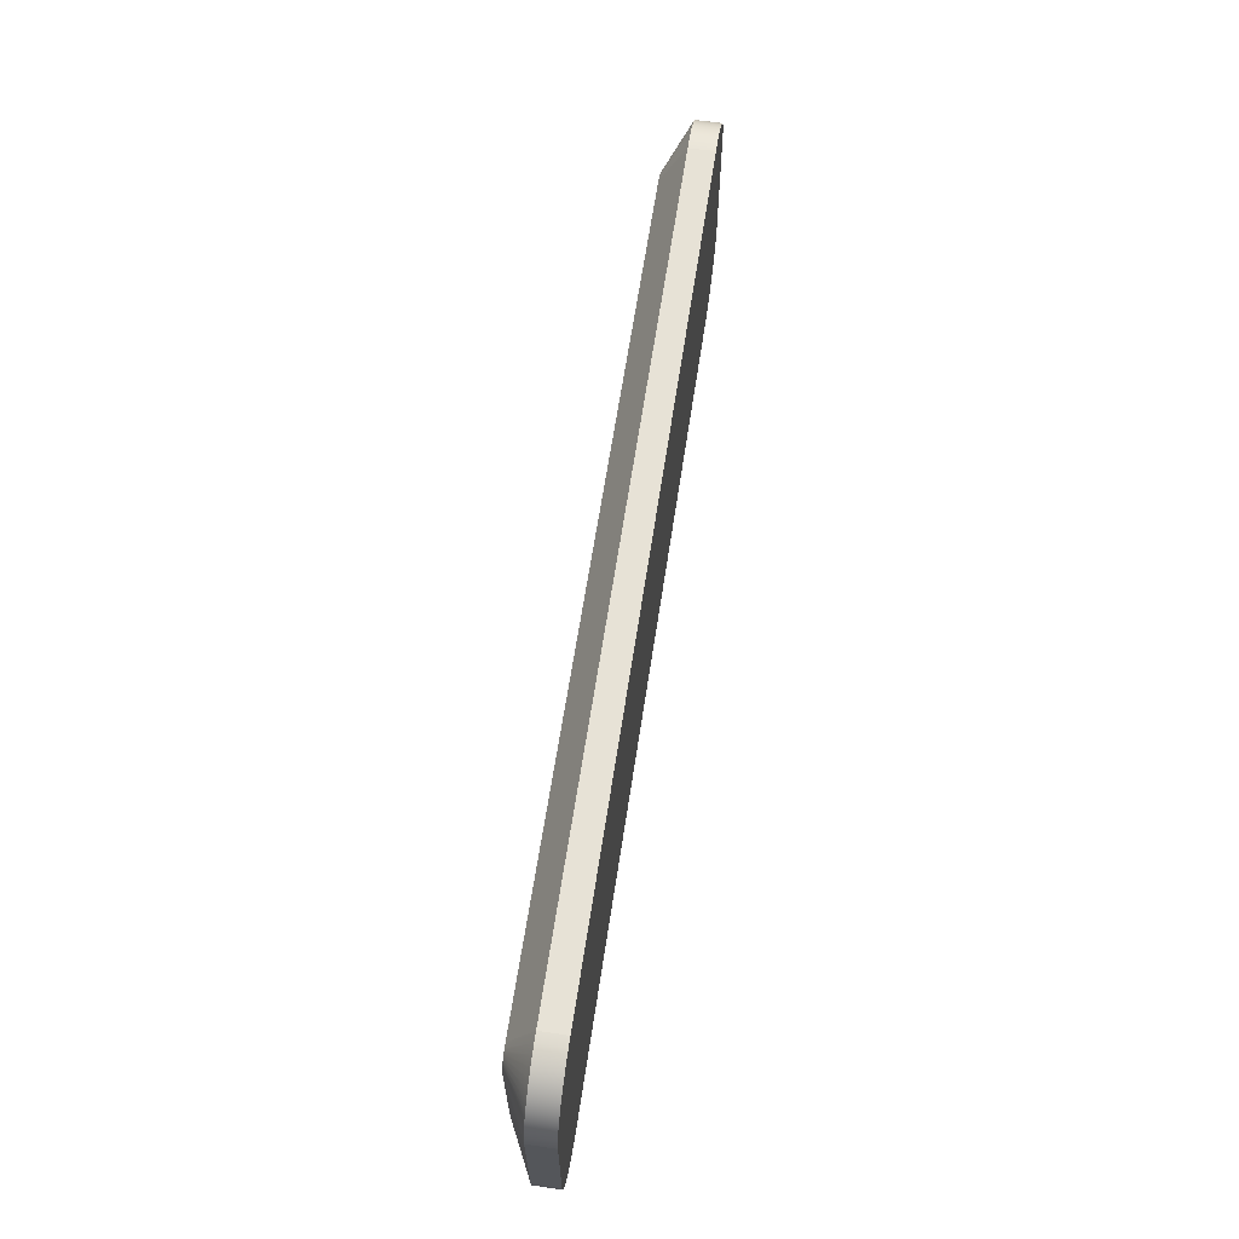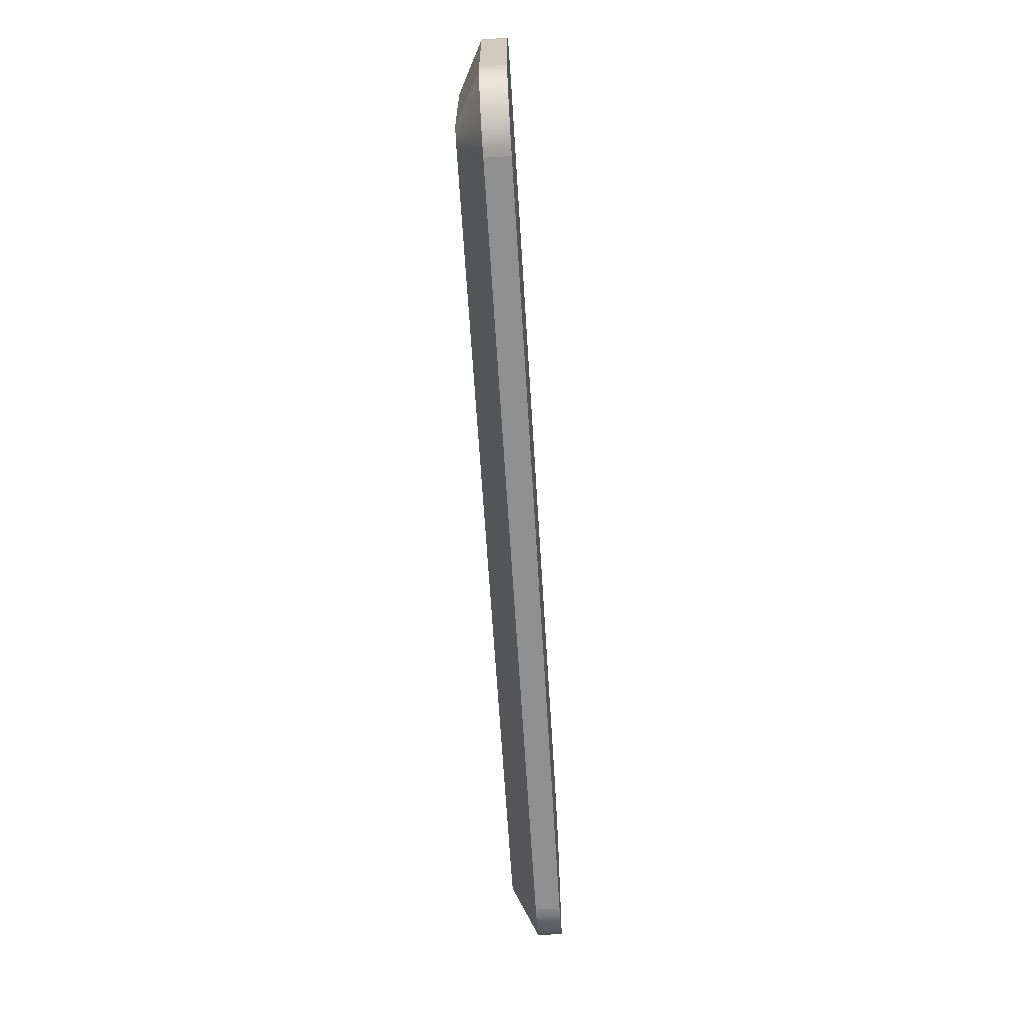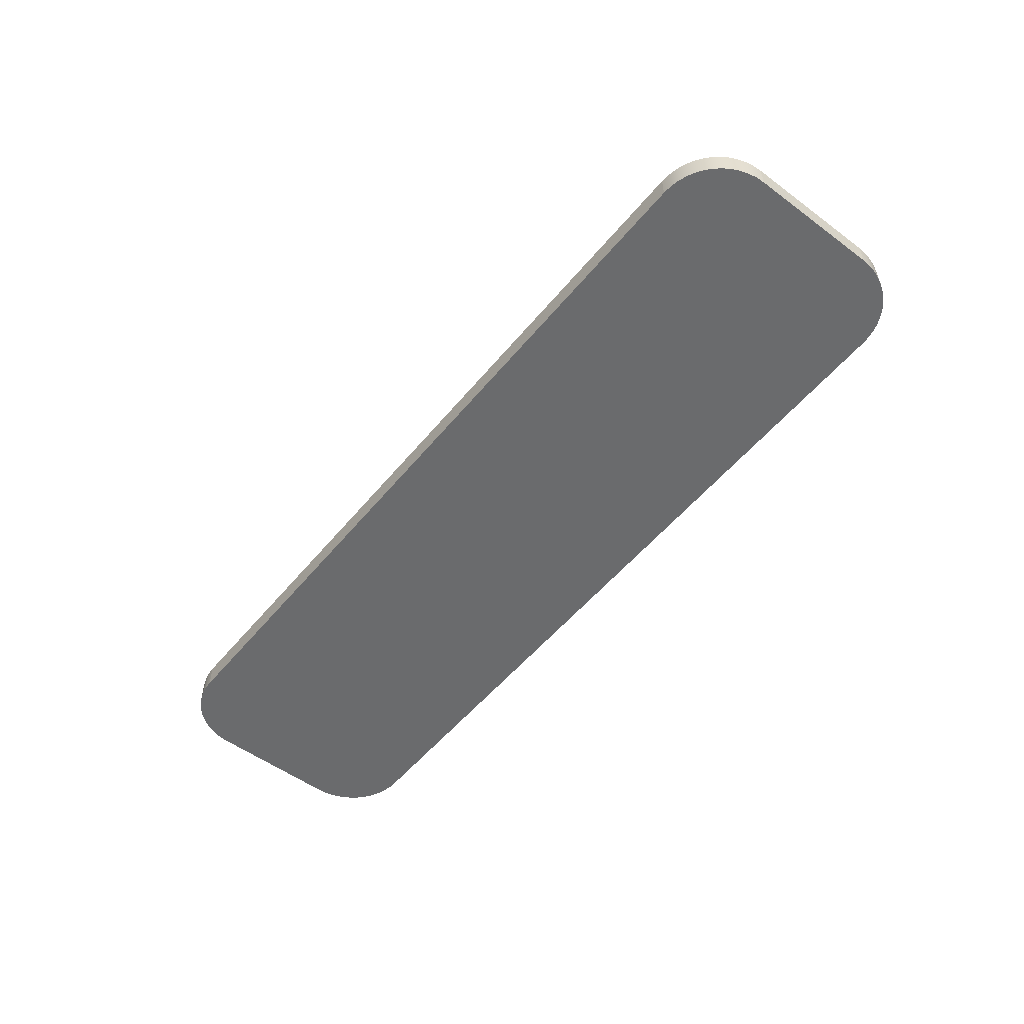
<metadata>
{"format":"obj","ext":"obj","renderer":"f3d","projection":"perspective","resolution":1024,"background":"white","views":[{"elev":63.6,"azim":98.6,"up":"+Y"},{"elev":-65.8,"azim":93.6,"up":"+Y"},{"elev":-53.2,"azim":51.6,"up":"+Z"}]}
</metadata>
<code>
o logo_badge1/logo_badge/badge1/badge/mesh2/mesh2-geometry#mesh2-geometry
v -0.06598 -0.4111 0.4868
v -0.06608 -0.4343 0.4868
v -0.06608 -0.4125 0.4868
v -0.06598 -0.4358 0.4868
v -0.06608 -0.4125 0.4908
v -0.06598 -0.4111 0.4908
v -0.0657 -0.4097 0.4868
v -0.06608 -0.4343 0.4908
v -0.0657 -0.4097 0.4908
v -0.0657 -0.4372 0.4868
v -0.06598 -0.4358 0.4908
v -0.05789 -0.4341 0.4949
v -0.05789 -0.4128 0.4949
v -0.05785 -0.4122 0.4949
v -0.06524 -0.4083 0.4908
v -0.06524 -0.4083 0.4868
v -0.05778 -0.4118 0.4949
v -0.06524 -0.4385 0.4868
v -0.0657 -0.4372 0.4908
v -0.05785 -0.4347 0.4949
v -0.05789 -0.4128 0.4922
v -0.05785 -0.4122 0.4922
v -0.05778 -0.4118 0.4922
v -0.06461 -0.4071 0.4908
v -0.05767 -0.4115 0.4949
v -0.06461 -0.4071 0.4868
v -0.05789 -0.4341 0.4922
v -0.05767 -0.4115 0.4922
v -0.06461 -0.4398 0.4868
v -0.06524 -0.4385 0.4908
v -0.05778 -0.435 0.4949
v -0.05785 -0.4347 0.4922
v -0.05778 -0.435 0.4922
v -0.05767 -0.4354 0.4922
v -0.06382 -0.4059 0.4908
v -0.05751 -0.4112 0.4949
v -0.05751 -0.4112 0.4922
v -0.06382 -0.4059 0.4868
v -0.05751 -0.4357 0.4922
v -0.06382 -0.441 0.4868
v -0.06461 -0.4398 0.4908
v -0.05767 -0.4354 0.4949
v -0.05751 -0.4357 0.4949
v -0.06288 -0.4048 0.4908
v -0.05731 -0.4109 0.4949
v -0.05731 -0.4109 0.4922
v -0.05731 -0.436 0.4922
v -0.06288 -0.4048 0.4868
v -0.05731 -0.436 0.4949
v -0.06288 -0.4421 0.4868
v -0.06382 -0.441 0.4908
v -0.06181 -0.4039 0.4868
v -0.05708 -0.4106 0.4949
v -0.05708 -0.4106 0.4922
v -0.05708 -0.4363 0.4922
v -0.05708 -0.4363 0.4949
v -0.06288 -0.4421 0.4908
v -0.06181 -0.4039 0.4908
v -0.06181 -0.443 0.4868
v -0.06062 -0.4031 0.4868
v -0.05681 -0.4104 0.4949
v -0.05681 -0.4104 0.4922
v -0.05681 -0.4365 0.4922
v -0.06181 -0.443 0.4908
v -0.06062 -0.4031 0.4908
v -0.05681 -0.4365 0.4949
v -0.06062 -0.4438 0.4868
v -0.06062 -0.4438 0.4908
v -0.05934 -0.4024 0.4868
v -0.05652 -0.4102 0.4949
v -0.05652 -0.4102 0.4922
v -0.05652 -0.4367 0.4922
v -0.05934 -0.4024 0.4908
v -0.05652 -0.4367 0.4949
v -0.05934 -0.4444 0.4868
v -0.05934 -0.4444 0.4908
v -0.05799 -0.402 0.4868
v -0.0562 -0.41 0.4949
v -0.0562 -0.41 0.4922
v -0.0562 -0.4369 0.4922
v -0.05799 -0.402 0.4908
v -0.0562 -0.4369 0.4949
v -0.05799 -0.4449 0.4868
v -0.05799 -0.4449 0.4908
v -0.05659 -0.4017 0.4868
v -0.05586 -0.4099 0.4949
v -0.05586 -0.437 0.4922
v -0.05659 -0.4017 0.4908
v -0.05586 -0.4099 0.4922
v -0.05586 -0.437 0.4949
v -0.05659 -0.4452 0.4868
v -0.05659 -0.4452 0.4908
v -0.05516 -0.4016 0.4868
v -0.05552 -0.4098 0.4949
v -0.05552 -0.437 0.4922
v -0.05516 -0.4016 0.4908
v -0.05552 -0.4098 0.4922
v -0.05552 -0.437 0.4949
v -0.05516 -0.4453 0.4868
v -0.05516 -0.4453 0.4908
v 0.07583 -0.4016 0.4868
v -0.05489 -0.4098 0.4949
v -0.05489 -0.4371 0.4922
v 0.07583 -0.4016 0.4908
v -0.05489 -0.4098 0.4922
v -0.05489 -0.4371 0.4949
v 0.07583 -0.4453 0.4868
v 0.07583 -0.4453 0.4908
v 0.07725 -0.4017 0.4868
v 0.07556 -0.4098 0.4949
v 0.07556 -0.4098 0.4922
v 0.07556 -0.4371 0.4922
v 0.07725 -0.4017 0.4908
v 0.07618 -0.4098 0.4949
v 0.07556 -0.4371 0.4949
v 0.07725 -0.4452 0.4868
v 0.07725 -0.4452 0.4908
v 0.07865 -0.402 0.4868
v 0.07618 -0.4098 0.4922
v 0.07618 -0.437 0.4922
v 0.07618 -0.437 0.4949
v 0.07653 -0.4099 0.4949
v 0.07865 -0.402 0.4908
v 0.07865 -0.4449 0.4868
v 0.07865 -0.4449 0.4908
v 0.07653 -0.437 0.4949
v 0.08 -0.4024 0.4868
v 0.07653 -0.437 0.4922
v 0.07686 -0.41 0.4949
v 0.07653 -0.4099 0.4922
v 0.08 -0.4024 0.4908
v 0.08 -0.4444 0.4868
v 0.08 -0.4444 0.4908
v 0.07686 -0.4369 0.4949
v 0.07686 -0.4369 0.4922
v 0.08128 -0.4031 0.4868
v 0.07718 -0.4102 0.4949
v 0.07686 -0.41 0.4922
v 0.08128 -0.4031 0.4908
v 0.08128 -0.4438 0.4868
v 0.08128 -0.4438 0.4908
v 0.07718 -0.4367 0.4949
v 0.07718 -0.4367 0.4922
v 0.08247 -0.4039 0.4868
v 0.07748 -0.4104 0.4949
v 0.07718 -0.4102 0.4922
v 0.08247 -0.4039 0.4908
v 0.08247 -0.443 0.4868
v 0.08247 -0.443 0.4908
v 0.07748 -0.4365 0.4949
v 0.07748 -0.4365 0.4922
v 0.08354 -0.4048 0.4868
v 0.07774 -0.4106 0.4949
v 0.07748 -0.4104 0.4922
v 0.08354 -0.4048 0.4908
v 0.08354 -0.4421 0.4868
v 0.08354 -0.4421 0.4908
v 0.07774 -0.4363 0.4949
v 0.07774 -0.4363 0.4922
v 0.08449 -0.4059 0.4908
v 0.08449 -0.4059 0.4868
v 0.07798 -0.4109 0.4949
v 0.07774 -0.4106 0.4922
v 0.08449 -0.441 0.4868
v 0.07798 -0.436 0.4949
v 0.07798 -0.4109 0.4922
v 0.08528 -0.4071 0.4908
v 0.07817 -0.4112 0.4949
v 0.08528 -0.4071 0.4868
v 0.08449 -0.441 0.4908
v 0.07798 -0.436 0.4922
v 0.07817 -0.4112 0.4922
v 0.08528 -0.4398 0.4868
v 0.07817 -0.4357 0.4949
v 0.07817 -0.4357 0.4922
v 0.08591 -0.4083 0.4908
v 0.07833 -0.4115 0.4949
v 0.07833 -0.4115 0.4922
v 0.08591 -0.4083 0.4868
v 0.08528 -0.4398 0.4908
v 0.07833 -0.4354 0.4922
v 0.08591 -0.4385 0.4868
v 0.07833 -0.4354 0.4949
v 0.08637 -0.4097 0.4908
v 0.07845 -0.4118 0.4949
v 0.07845 -0.4118 0.4922
v 0.07845 -0.435 0.4922
v 0.08637 -0.4097 0.4868
v 0.08591 -0.4385 0.4908
v 0.07845 -0.435 0.4949
v 0.08637 -0.4372 0.4868
v 0.08665 -0.4111 0.4908
v 0.07852 -0.4122 0.4949
v 0.07852 -0.4122 0.4922
v 0.07852 -0.4347 0.4922
v 0.07852 -0.4347 0.4949
v 0.08665 -0.4111 0.4868
v 0.08637 -0.4372 0.4908
v 0.08665 -0.4358 0.4868
v 0.08674 -0.4125 0.4908
v 0.07856 -0.4128 0.4949
v 0.07856 -0.4128 0.4922
v 0.07856 -0.4341 0.4922
v 0.07856 -0.4341 0.4949
v 0.08665 -0.4358 0.4908
v 0.08674 -0.4125 0.4868
v 0.08674 -0.4343 0.4868
v 0.08674 -0.4343 0.4908
f 1 2 3
f 2 1 4
f 3 2 1
f 4 1 2
f 2 5 3
f 3 5 2
f 3 6 1
f 1 6 3
f 4 1 7
f 7 1 4
f 4 8 2
f 2 8 4
f 5 2 8
f 8 2 5
f 6 3 5
f 5 3 6
f 9 1 6
f 6 1 9
f 1 9 7
f 7 9 1
f 4 7 10
f 10 7 4
f 8 4 11
f 11 4 8
f 12 5 8
f 8 5 12
f 13 6 5
f 5 6 13
f 14 9 6
f 6 9 14
f 15 7 9
f 9 7 15
f 10 7 16
f 16 7 10
f 10 11 4
f 4 11 10
f 11 12 8
f 8 12 11
f 5 12 13
f 13 12 5
f 6 13 14
f 14 13 6
f 9 14 17
f 17 14 9
f 7 15 16
f 16 15 7
f 17 15 9
f 9 15 17
f 10 16 18
f 18 16 10
f 11 10 19
f 19 10 11
f 12 11 20
f 20 11 12
f 12 21 13
f 13 21 12
f 13 22 14
f 14 22 13
f 14 23 17
f 17 23 14
f 24 16 15
f 15 16 24
f 15 17 25
f 25 17 15
f 18 16 26
f 26 16 18
f 18 19 10
f 10 19 18
f 19 20 11
f 11 20 19
f 20 27 12
f 12 27 20
f 21 12 27
f 27 12 21
f 22 13 21
f 21 13 22
f 23 14 22
f 22 14 23
f 28 17 23
f 23 17 28
f 16 24 26
f 26 24 16
f 25 24 15
f 15 24 25
f 17 28 25
f 25 28 17
f 18 26 29
f 29 26 18
f 19 18 30
f 30 18 19
f 20 19 31
f 31 19 20
f 27 20 32
f 32 20 27
f 27 21 32
f 22 32 21
f 23 33 22
f 28 34 23
f 35 26 24
f 24 26 35
f 24 25 36
f 36 25 24
f 37 25 28
f 28 25 37
f 29 26 38
f 38 26 29
f 29 30 18
f 18 30 29
f 30 31 19
f 19 31 30
f 31 32 20
f 20 32 31
f 33 32 22
f 34 33 23
f 39 34 28
f 26 35 38
f 38 35 26
f 36 35 24
f 24 35 36
f 25 37 36
f 36 37 25
f 37 39 28
f 29 38 40
f 40 38 29
f 30 29 41
f 41 29 30
f 31 30 42
f 42 30 31
f 32 31 33
f 33 31 32
f 33 42 34
f 34 42 33
f 34 43 39
f 39 43 34
f 44 38 35
f 35 38 44
f 35 36 45
f 45 36 35
f 46 36 37
f 37 36 46
f 47 39 37
f 40 38 48
f 48 38 40
f 40 41 29
f 29 41 40
f 41 42 30
f 30 42 41
f 42 33 31
f 31 33 42
f 43 34 42
f 42 34 43
f 49 39 43
f 43 39 49
f 38 44 48
f 48 44 38
f 45 44 35
f 35 44 45
f 36 46 45
f 45 46 36
f 46 47 37
f 39 49 47
f 47 49 39
f 40 48 50
f 50 48 40
f 41 40 51
f 51 40 41
f 42 41 43
f 43 41 42
f 43 51 49
f 49 51 43
f 44 52 48
f 48 52 44
f 44 45 53
f 53 45 44
f 54 45 46
f 46 45 54
f 55 47 46
f 56 47 49
f 49 47 56
f 50 48 52
f 52 48 50
f 50 51 40
f 40 51 50
f 51 43 41
f 41 43 51
f 57 49 51
f 51 49 57
f 52 44 58
f 58 44 52
f 45 54 53
f 53 54 45
f 53 58 44
f 44 58 53
f 54 55 46
f 47 56 55
f 55 56 47
f 49 57 56
f 56 57 49
f 50 52 59
f 59 52 50
f 51 50 57
f 57 50 51
f 58 60 52
f 52 60 58
f 54 61 53
f 53 61 54
f 58 53 61
f 61 53 58
f 62 55 54
f 56 63 55
f 55 63 56
f 64 56 57
f 57 56 64
f 59 52 60
f 60 52 59
f 64 50 59
f 59 50 64
f 50 64 57
f 57 64 50
f 60 58 65
f 65 58 60
f 61 54 62
f 62 54 61
f 61 65 58
f 58 65 61
f 63 55 62
f 63 56 66
f 66 56 63
f 56 64 66
f 66 64 56
f 59 60 67
f 67 60 59
f 59 68 64
f 64 68 59
f 65 69 60
f 60 69 65
f 62 70 61
f 61 70 62
f 65 61 70
f 70 61 65
f 71 63 62
f 66 72 63
f 63 72 66
f 68 66 64
f 64 66 68
f 67 60 69
f 69 60 67
f 68 59 67
f 67 59 68
f 69 65 73
f 73 65 69
f 70 62 71
f 71 62 70
f 70 73 65
f 65 73 70
f 72 63 71
f 72 66 74
f 74 66 72
f 66 68 74
f 74 68 66
f 67 69 75
f 75 69 67
f 67 76 68
f 68 76 67
f 73 77 69
f 69 77 73
f 71 78 70
f 70 78 71
f 73 70 78
f 78 70 73
f 79 72 71
f 74 80 72
f 72 80 74
f 76 74 68
f 68 74 76
f 75 69 77
f 77 69 75
f 76 67 75
f 75 67 76
f 77 73 81
f 81 73 77
f 78 71 79
f 79 71 78
f 78 81 73
f 73 81 78
f 80 72 79
f 80 74 82
f 82 74 80
f 74 76 82
f 82 76 74
f 75 77 83
f 83 77 75
f 75 84 76
f 76 84 75
f 81 85 77
f 77 85 81
f 79 86 78
f 78 86 79
f 81 78 86
f 86 78 81
f 87 80 79
f 82 87 80
f 80 87 82
f 84 82 76
f 76 82 84
f 83 77 85
f 85 77 83
f 84 75 83
f 83 75 84
f 85 81 88
f 88 81 85
f 86 79 89
f 89 79 86
f 86 88 81
f 81 88 86
f 89 87 79
f 87 82 90
f 90 82 87
f 82 84 90
f 90 84 82
f 83 85 91
f 91 85 83
f 83 92 84
f 84 92 83
f 88 93 85
f 85 93 88
f 89 94 86
f 86 94 89
f 88 86 94
f 94 86 88
f 95 87 89
f 90 95 87
f 87 95 90
f 92 90 84
f 84 90 92
f 91 85 93
f 93 85 91
f 92 83 91
f 91 83 92
f 93 88 96
f 96 88 93
f 94 89 97
f 97 89 94
f 94 96 88
f 88 96 94
f 97 95 89
f 95 90 98
f 98 90 95
f 90 92 98
f 98 92 90
f 91 93 99
f 99 93 91
f 91 100 92
f 92 100 91
f 96 101 93
f 93 101 96
f 97 102 94
f 94 102 97
f 96 94 102
f 102 94 96
f 103 95 97
f 98 103 95
f 95 103 98
f 100 98 92
f 92 98 100
f 99 93 101
f 101 93 99
f 100 91 99
f 99 91 100
f 101 96 104
f 104 96 101
f 102 97 105
f 105 97 102
f 102 104 96
f 96 104 102
f 105 103 97
f 103 98 106
f 106 98 103
f 98 100 106
f 106 100 98
f 99 101 107
f 107 101 99
f 99 108 100
f 100 108 99
f 104 109 101
f 101 109 104
f 105 110 102
f 102 110 105
f 104 102 110
f 110 102 104
f 111 103 105
f 106 112 103
f 103 112 106
f 108 106 100
f 100 106 108
f 107 101 109
f 109 101 107
f 108 99 107
f 107 99 108
f 109 104 113
f 113 104 109
f 110 105 111
f 111 105 110
f 114 104 110
f 110 104 114
f 112 103 111
f 112 106 115
f 115 106 112
f 106 108 115
f 115 108 106
f 107 109 116
f 116 109 107
f 107 117 108
f 108 117 107
f 104 114 113
f 113 114 104
f 113 118 109
f 109 118 113
f 111 114 110
f 110 114 111
f 119 112 111
f 115 120 112
f 112 120 115
f 108 121 115
f 115 121 108
f 116 109 118
f 118 109 116
f 117 107 116
f 116 107 117
f 121 108 117
f 117 108 121
f 122 113 114
f 114 113 122
f 118 113 123
f 123 113 118
f 114 111 119
f 119 111 114
f 120 112 119
f 120 115 121
f 121 115 120
f 116 118 124
f 124 118 116
f 116 125 117
f 117 125 116
f 117 126 121
f 121 126 117
f 113 122 123
f 123 122 113
f 119 122 114
f 114 122 119
f 123 127 118
f 118 127 123
f 128 120 119
f 121 128 120
f 120 128 121
f 124 118 127
f 127 118 124
f 125 116 124
f 124 116 125
f 126 117 125
f 125 117 126
f 128 121 126
f 126 121 128
f 129 123 122
f 122 123 129
f 122 119 130
f 130 119 122
f 127 123 131
f 131 123 127
f 130 128 119
f 124 127 132
f 132 127 124
f 124 133 125
f 125 133 124
f 125 134 126
f 126 134 125
f 126 135 128
f 128 135 126
f 123 129 131
f 131 129 123
f 130 129 122
f 122 129 130
f 131 136 127
f 127 136 131
f 135 128 130
f 132 127 136
f 136 127 132
f 133 124 132
f 132 124 133
f 134 125 133
f 133 125 134
f 135 126 134
f 134 126 135
f 137 131 129
f 129 131 137
f 129 130 138
f 138 130 129
f 136 131 139
f 139 131 136
f 138 135 130
f 132 136 140
f 140 136 132
f 132 141 133
f 133 141 132
f 133 142 134
f 134 142 133
f 134 143 135
f 135 143 134
f 131 137 139
f 139 137 131
f 138 137 129
f 129 137 138
f 139 144 136
f 136 144 139
f 143 135 138
f 140 136 144
f 144 136 140
f 141 132 140
f 140 132 141
f 142 133 141
f 141 133 142
f 143 134 142
f 142 134 143
f 145 139 137
f 137 139 145
f 137 138 146
f 146 138 137
f 144 139 147
f 147 139 144
f 146 143 138
f 140 144 148
f 148 144 140
f 140 149 141
f 141 149 140
f 141 150 142
f 142 150 141
f 142 151 143
f 143 151 142
f 139 145 147
f 147 145 139
f 146 145 137
f 137 145 146
f 147 152 144
f 144 152 147
f 151 143 146
f 148 144 152
f 152 144 148
f 149 140 148
f 148 140 149
f 150 141 149
f 149 141 150
f 151 142 150
f 150 142 151
f 153 147 145
f 145 147 153
f 145 146 154
f 154 146 145
f 152 147 155
f 155 147 152
f 154 151 146
f 148 152 156
f 156 152 148
f 148 157 149
f 149 157 148
f 149 158 150
f 150 158 149
f 150 159 151
f 151 159 150
f 147 153 155
f 155 153 147
f 154 153 145
f 145 153 154
f 160 152 155
f 155 152 160
f 159 151 154
f 156 152 161
f 161 152 156
f 157 148 156
f 156 148 157
f 158 149 157
f 157 149 158
f 159 150 158
f 158 150 159
f 162 155 153
f 153 155 162
f 153 154 163
f 163 154 153
f 152 160 161
f 161 160 152
f 155 162 160
f 160 162 155
f 163 159 154
f 156 161 164
f 164 161 156
f 164 157 156
f 156 157 164
f 157 165 158
f 158 165 157
f 165 159 158
f 158 159 165
f 153 166 162
f 162 166 153
f 166 153 163
f 163 153 166
f 167 161 160
f 160 161 167
f 168 160 162
f 162 160 168
f 166 159 163
f 164 161 169
f 169 161 164
f 157 164 170
f 170 164 157
f 165 157 170
f 170 157 165
f 159 165 171
f 171 165 159
f 172 162 166
f 166 162 172
f 161 167 169
f 169 167 161
f 160 168 167
f 167 168 160
f 162 172 168
f 168 172 162
f 171 159 166
f 164 169 173
f 173 169 164
f 173 170 164
f 164 170 173
f 170 174 165
f 165 174 170
f 174 171 165
f 165 171 174
f 172 175 166
f 176 169 167
f 167 169 176
f 177 167 168
f 168 167 177
f 178 168 172
f 172 168 178
f 175 171 166
f 173 169 179
f 179 169 173
f 170 173 180
f 180 173 170
f 174 170 180
f 180 170 174
f 171 174 175
f 175 174 171
f 181 175 172
f 169 176 179
f 179 176 169
f 167 177 176
f 176 177 167
f 168 178 177
f 177 178 168
f 178 181 172
f 173 179 182
f 182 179 173
f 182 180 173
f 173 180 182
f 180 183 174
f 174 183 180
f 183 175 174
f 174 175 183
f 175 183 181
f 181 183 175
f 184 179 176
f 176 179 184
f 185 176 177
f 177 176 185
f 186 177 178
f 178 177 186
f 187 181 178
f 182 179 188
f 188 179 182
f 180 182 189
f 189 182 180
f 183 180 189
f 189 180 183
f 190 181 183
f 183 181 190
f 179 184 188
f 188 184 179
f 176 185 184
f 184 185 176
f 177 186 185
f 185 186 177
f 186 187 178
f 181 190 187
f 187 190 181
f 182 188 191
f 191 188 182
f 191 189 182
f 182 189 191
f 189 190 183
f 183 190 189
f 192 188 184
f 184 188 192
f 193 184 185
f 185 184 193
f 194 185 186
f 186 185 194
f 195 187 186
f 196 187 190
f 190 187 196
f 191 188 197
f 197 188 191
f 189 191 198
f 198 191 189
f 190 189 198
f 198 189 190
f 188 192 197
f 197 192 188
f 184 193 192
f 192 193 184
f 185 194 193
f 193 194 185
f 194 195 186
f 187 196 195
f 195 196 187
f 198 196 190
f 190 196 198
f 191 197 199
f 199 197 191
f 199 198 191
f 191 198 199
f 200 197 192
f 192 197 200
f 201 192 193
f 193 192 201
f 202 193 194
f 194 193 202
f 203 195 194
f 204 195 196
f 196 195 204
f 196 198 205
f 205 198 196
f 199 197 206
f 206 197 199
f 198 199 205
f 205 199 198
f 197 200 206
f 206 200 197
f 192 201 200
f 200 201 192
f 193 202 201
f 201 202 193
f 202 203 194
f 195 204 203
f 203 204 195
f 205 204 196
f 196 204 205
f 199 206 207
f 207 206 199
f 207 205 199
f 199 205 207
f 208 206 200
f 200 206 208
f 201 208 200
f 200 208 201
f 203 201 202
f 202 201 203
f 201 203 204
f 204 203 201
f 204 205 208
f 208 205 204
f 206 208 207
f 207 208 206
f 205 207 208
f 208 207 205
f 208 201 204
f 204 201 208
f 32 21 27
f 21 32 22
f 22 33 23
f 23 34 28
f 22 32 33
f 23 33 34
f 28 34 39
f 28 39 37
f 37 39 47
f 37 47 46
f 46 47 55
f 46 55 54
f 54 55 62
f 62 55 63
f 62 63 71
f 71 63 72
f 71 72 79
f 79 72 80
f 79 80 87
f 79 87 89
f 89 87 95
f 89 95 97
f 97 95 103
f 97 103 105
f 105 103 111
f 111 103 112
f 111 112 119
f 119 112 120
f 119 120 128
f 119 128 130
f 130 128 135
f 130 135 138
f 138 135 143
f 138 143 146
f 146 143 151
f 146 151 154
f 154 151 159
f 154 159 163
f 163 159 166
f 166 159 171
f 166 175 172
f 166 171 175
f 172 175 181
f 172 181 178
f 178 181 187
f 178 187 186
f 186 187 195
f 186 195 194
f 194 195 203
f 194 203 202

</code>
